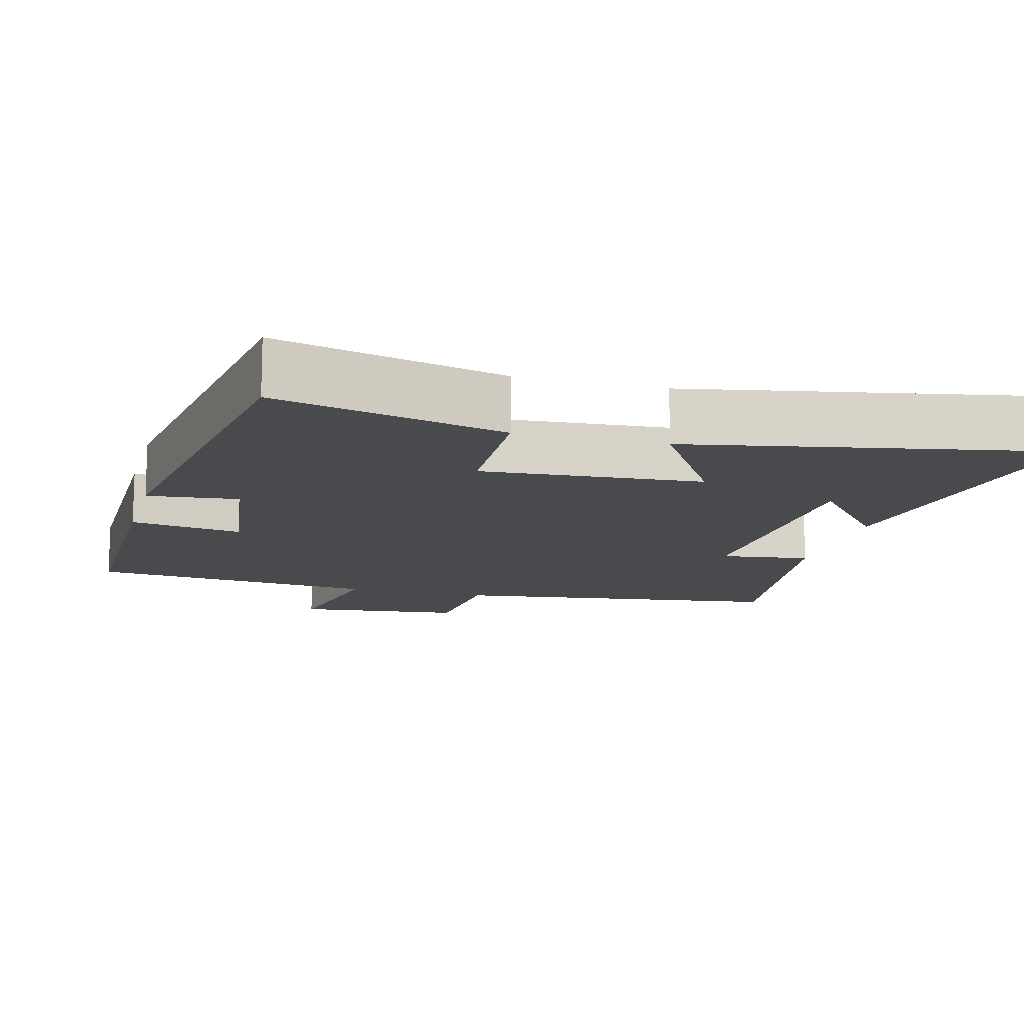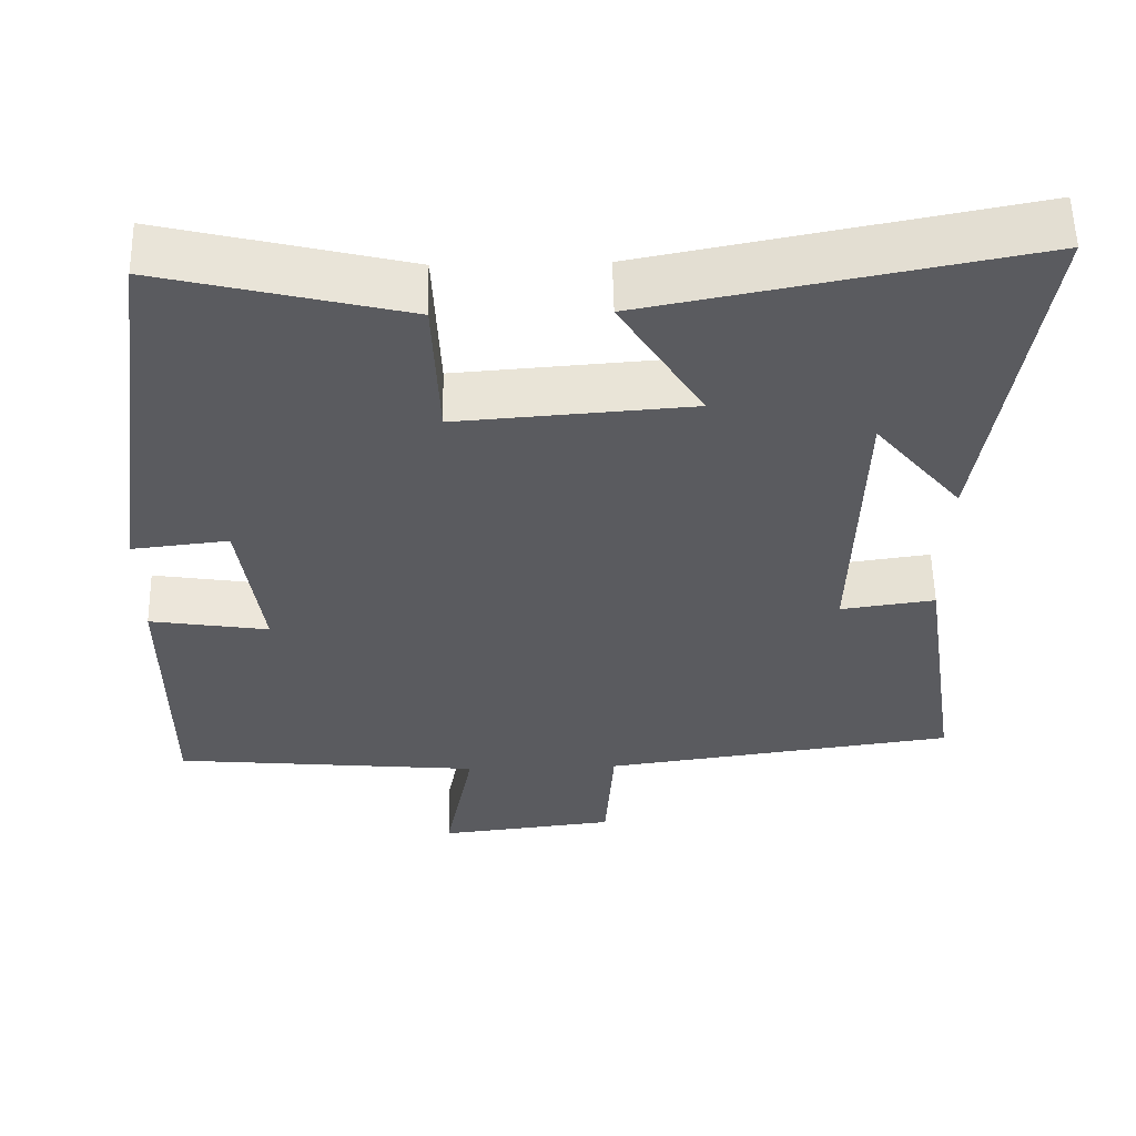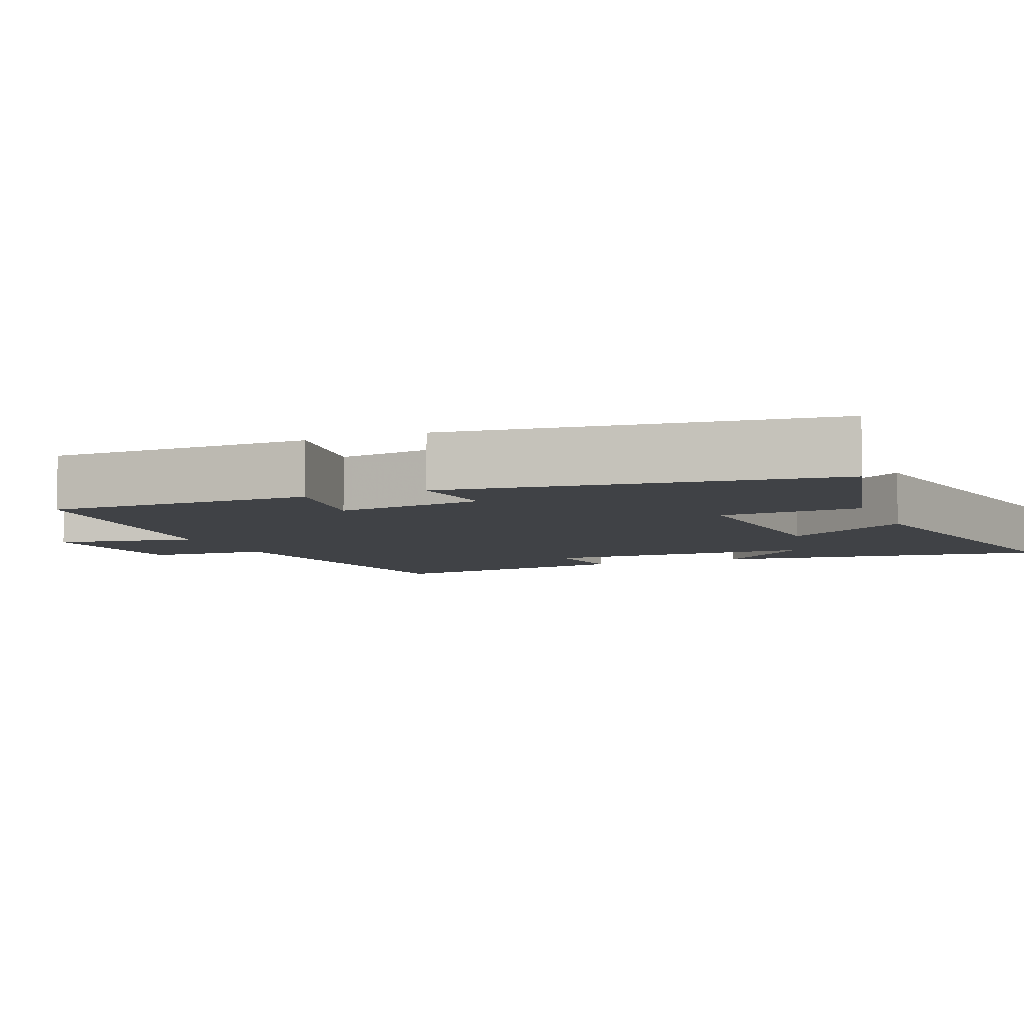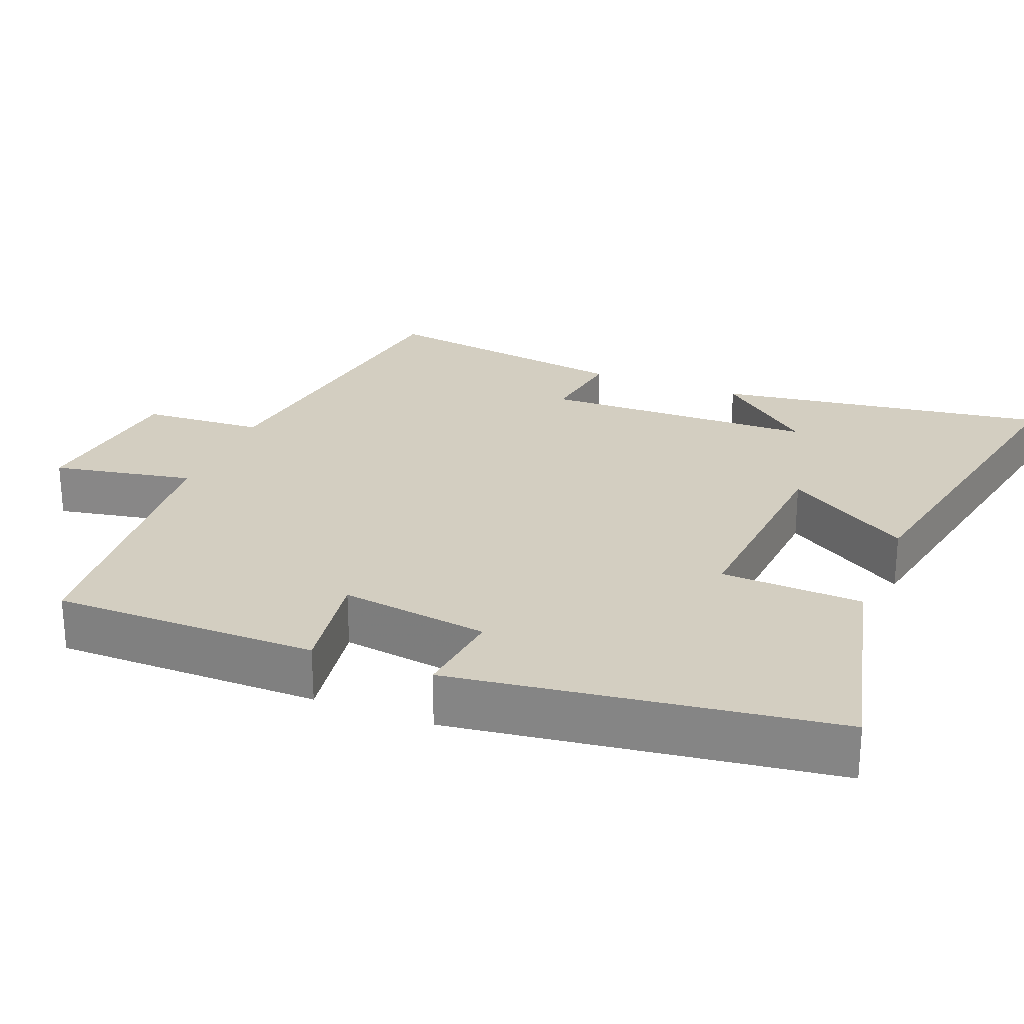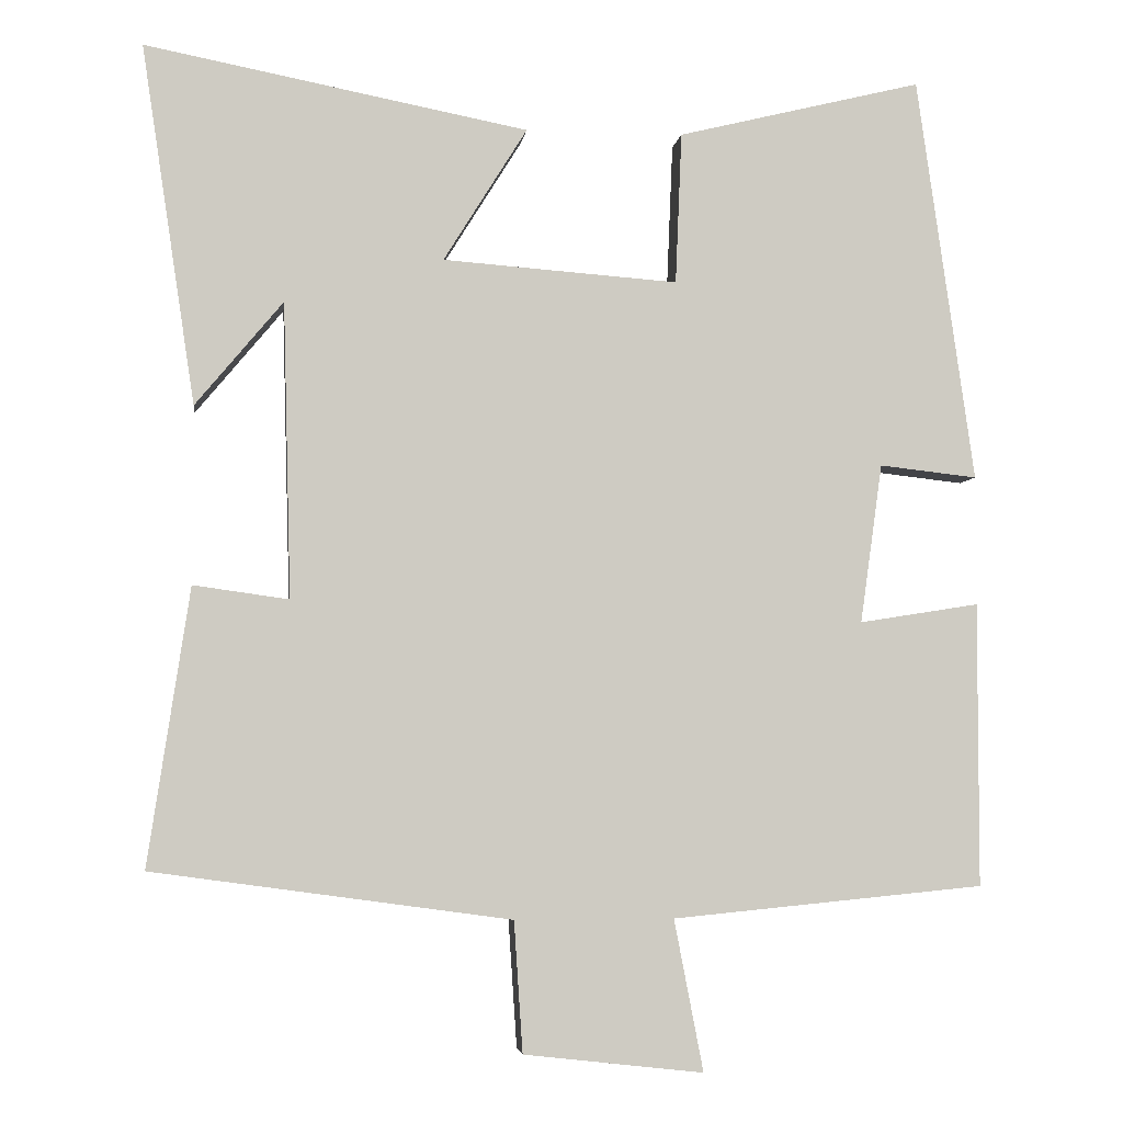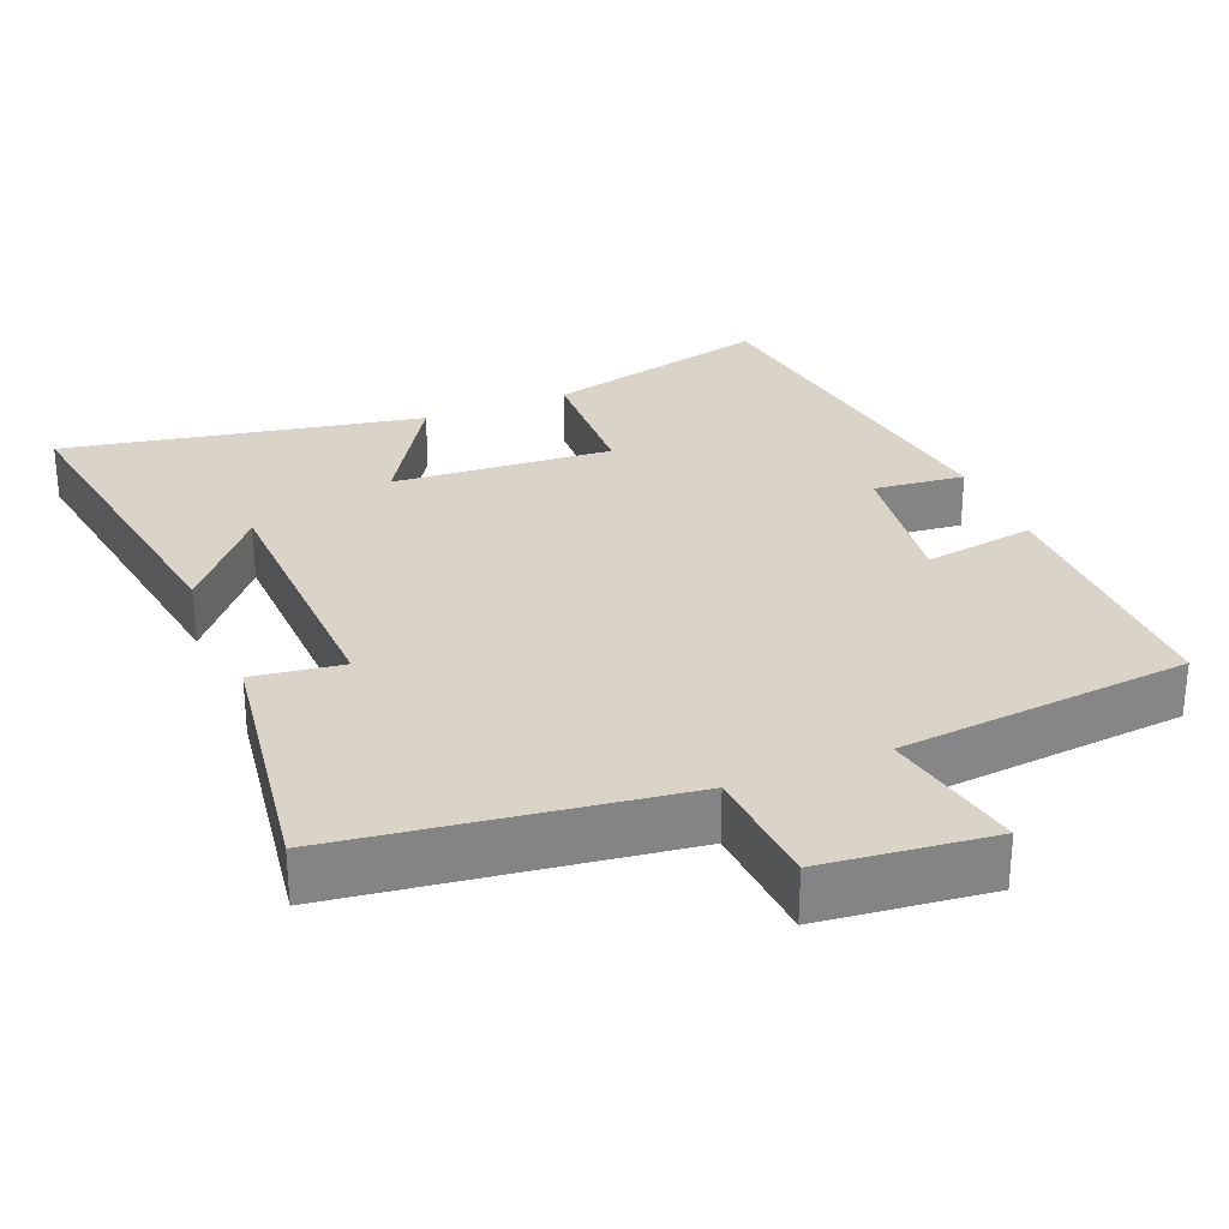
<metadata>
{"format":"obj","ext":"obj","renderer":"f3d","projection":"perspective","resolution":1024,"background":"white","views":[{"elev":-13.0,"azim":-15.2,"up":"+Y"},{"elev":56.4,"azim":-1.2,"up":"+Z"},{"elev":-6.5,"azim":-67.4,"up":"+Y"},{"elev":25.3,"azim":-68.1,"up":"+Y"},{"elev":-4.2,"azim":172.9,"up":"+Z"},{"elev":28.7,"azim":157.6,"up":"+Y"}]}
</metadata>
<code>
v -0.5 0.07 -0.462
v -0.5 0.07 -0.102
v -0.348 0.07 -0.126
v -0.376 0.07 0.076
v -0.5 0.07 0.062
v -0.427 0.07 0.576
v -0.117 0.07 0.5
v -0.109 0.07 0.308
v 0.189 0.07 0.33
v 0.083 0.07 0.5
v 0.568 0.07 0.594
v 0.5 0.07 0.139
v 0.389 0.07 0.272
v 0.379 0.07 -0.102
v 0.5 0.07 -0.085
v 0.553 0.07 -0.437
v 0.098 0.07 -0.5
v 0.087 0.07 -0.666
v -0.141 0.07 -0.692
v -0.104 0.07 -0.5
v -0.5 0 -0.462
v -0.5 0 -0.102
v -0.348 0 -0.126
v -0.376 0 0.076
v -0.5 0 0.062
v -0.427 0 0.576
v -0.117 0 0.5
v -0.109 0 0.308
v 0.189 0 0.33
v 0.083 0 0.5
v 0.568 0 0.594
v 0.5 0 0.139
v 0.389 0 0.272
v 0.379 0 -0.102
v 0.5 0 -0.085
v 0.553 0 -0.437
v 0.098 0 -0.5
v 0.087 0 -0.666
v -0.141 0 -0.692
v -0.104 0 -0.5
f 17 18 19 20
f 17 20 1
f 16 17 1
f 15 16 1
f 14 15 1
f 13 14 1
f 11 12 13
f 9 10 11 13
f 8 9 13 1
f 6 7 8
f 5 6 8
f 4 5 8
f 3 4 8
f 3 8 1
f 1 2 3
f 40 39 38 37
f 21 40 37
f 21 37 36
f 21 36 35
f 21 35 34
f 21 34 33
f 33 32 31
f 33 31 30 29
f 21 33 29 28
f 28 27 26
f 28 26 25
f 28 25 24
f 28 24 23
f 21 28 23
f 23 22 21
f 1 21 22 2
f 2 22 23 3
f 3 23 24 4
f 4 24 25 5
f 5 25 26 6
f 6 26 27 7
f 7 27 28 8
f 8 28 29 9
f 9 29 30 10
f 10 30 31 11
f 11 31 32 12
f 12 32 33 13
f 13 33 34 14
f 14 34 35 15
f 15 35 36 16
f 16 36 37 17
f 17 37 38 18
f 18 38 39 19
f 19 39 40 20
f 20 40 21 1

</code>
